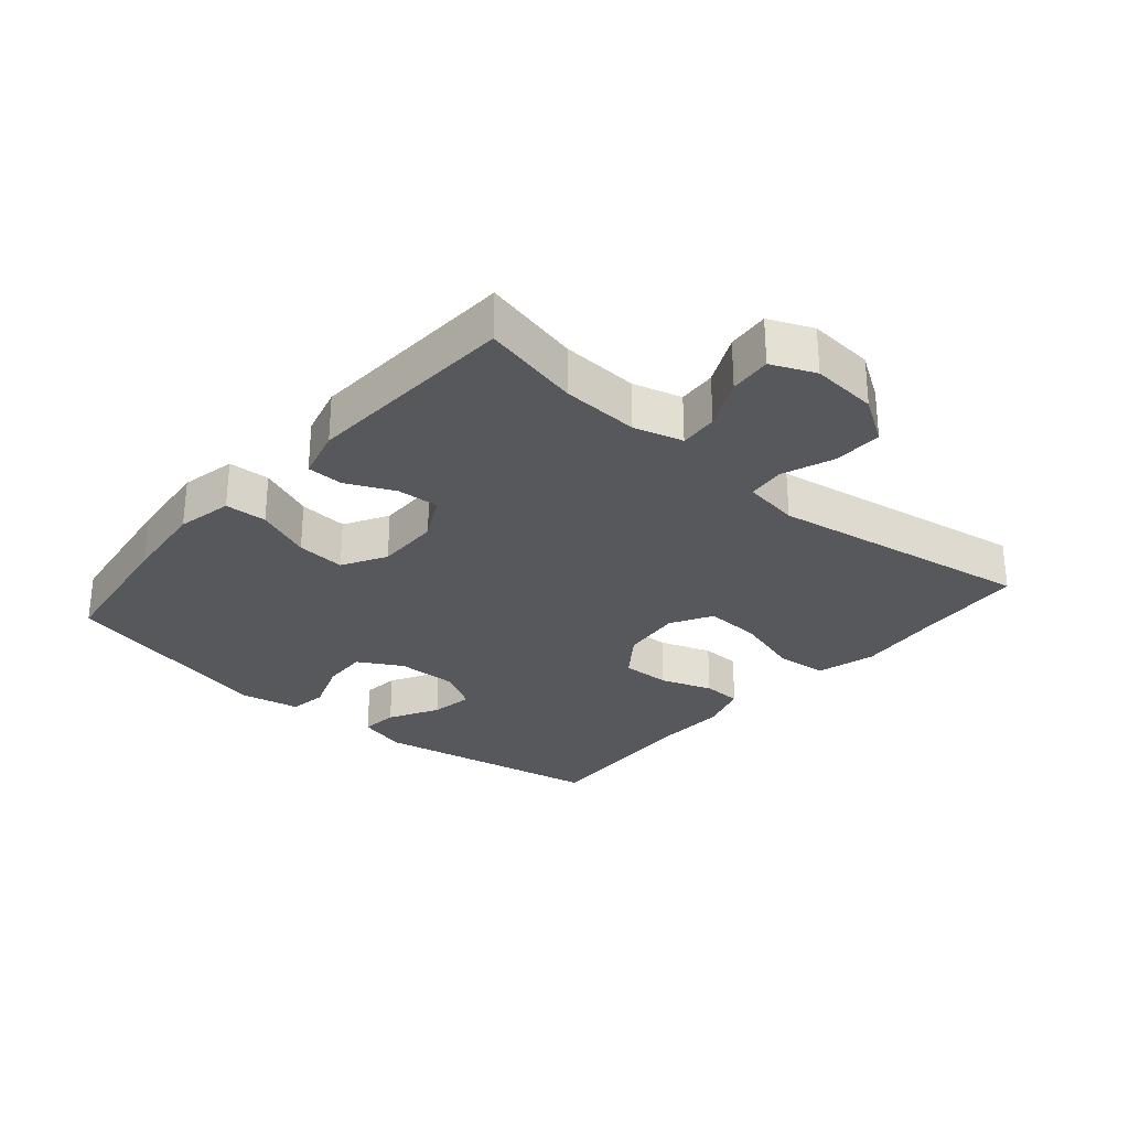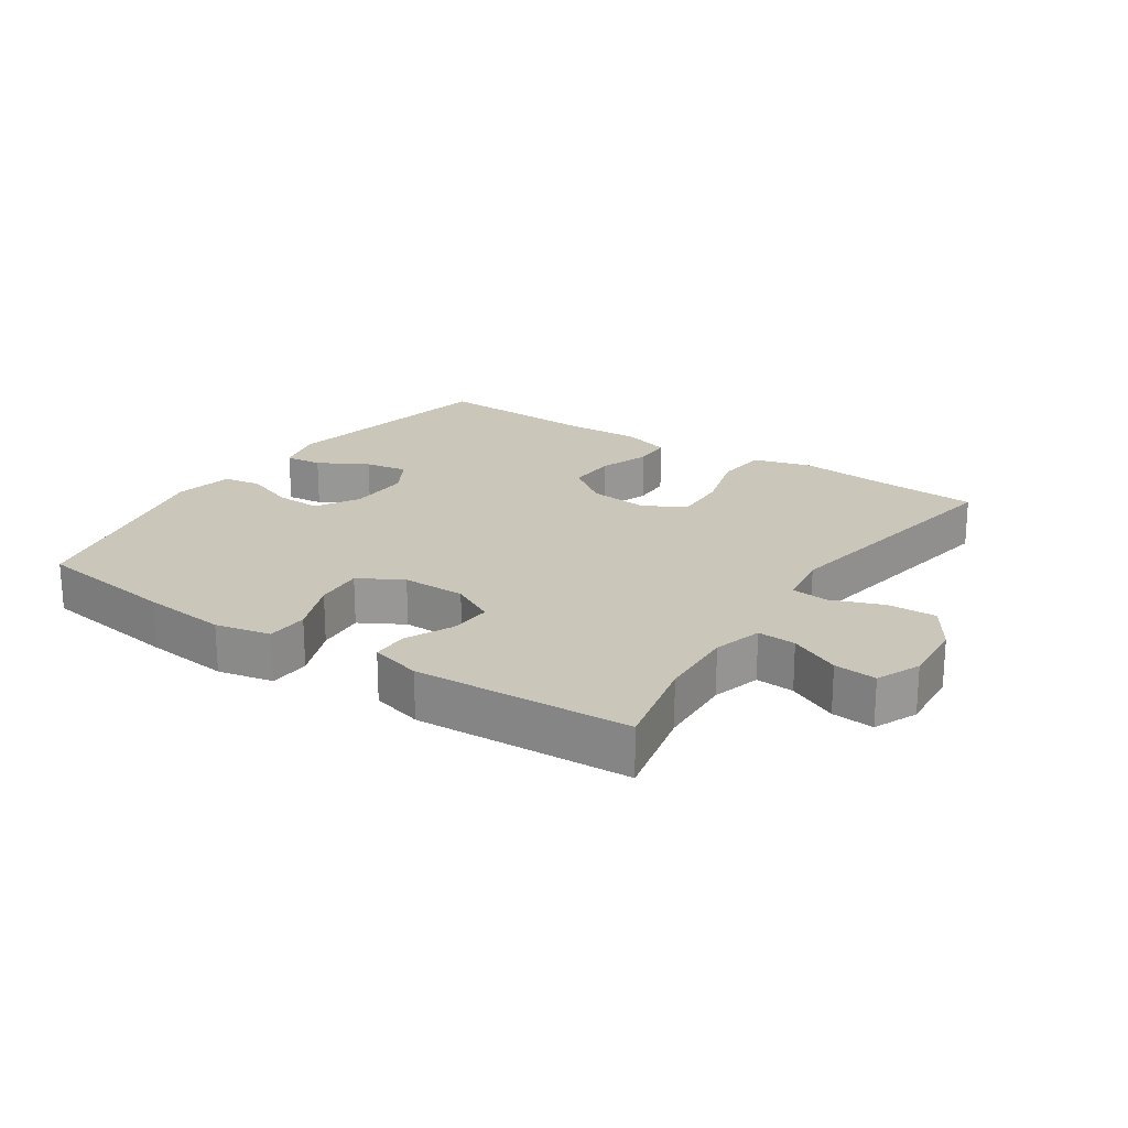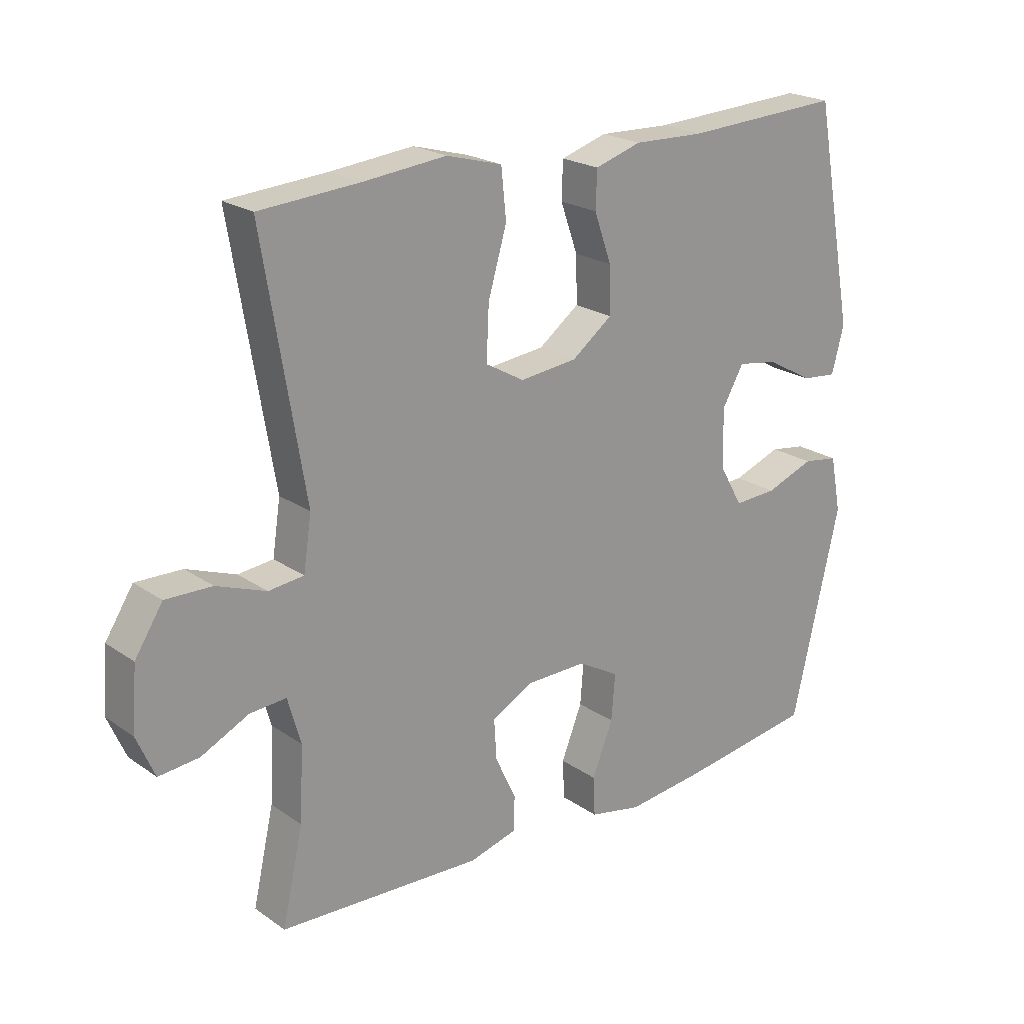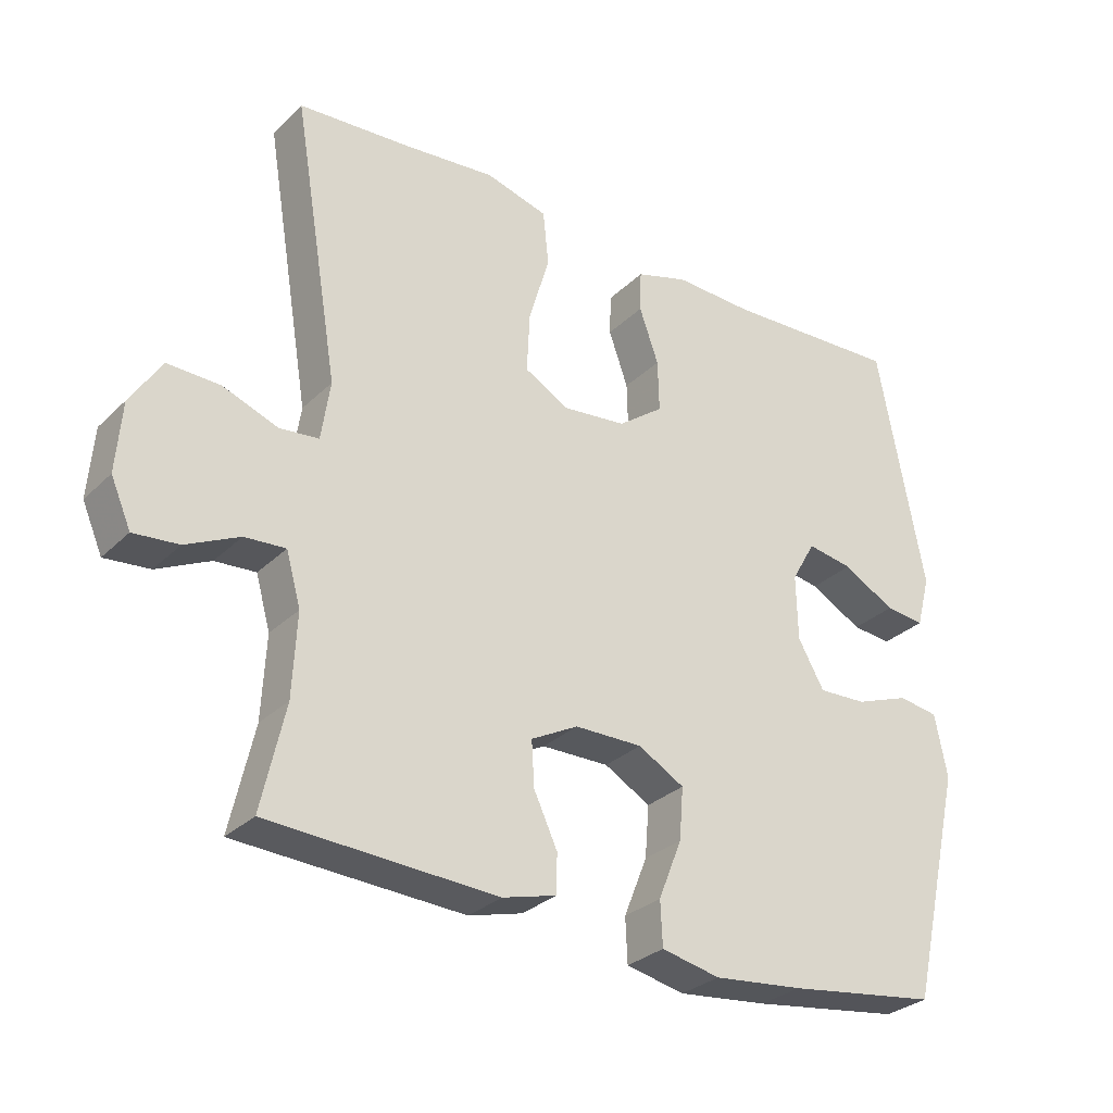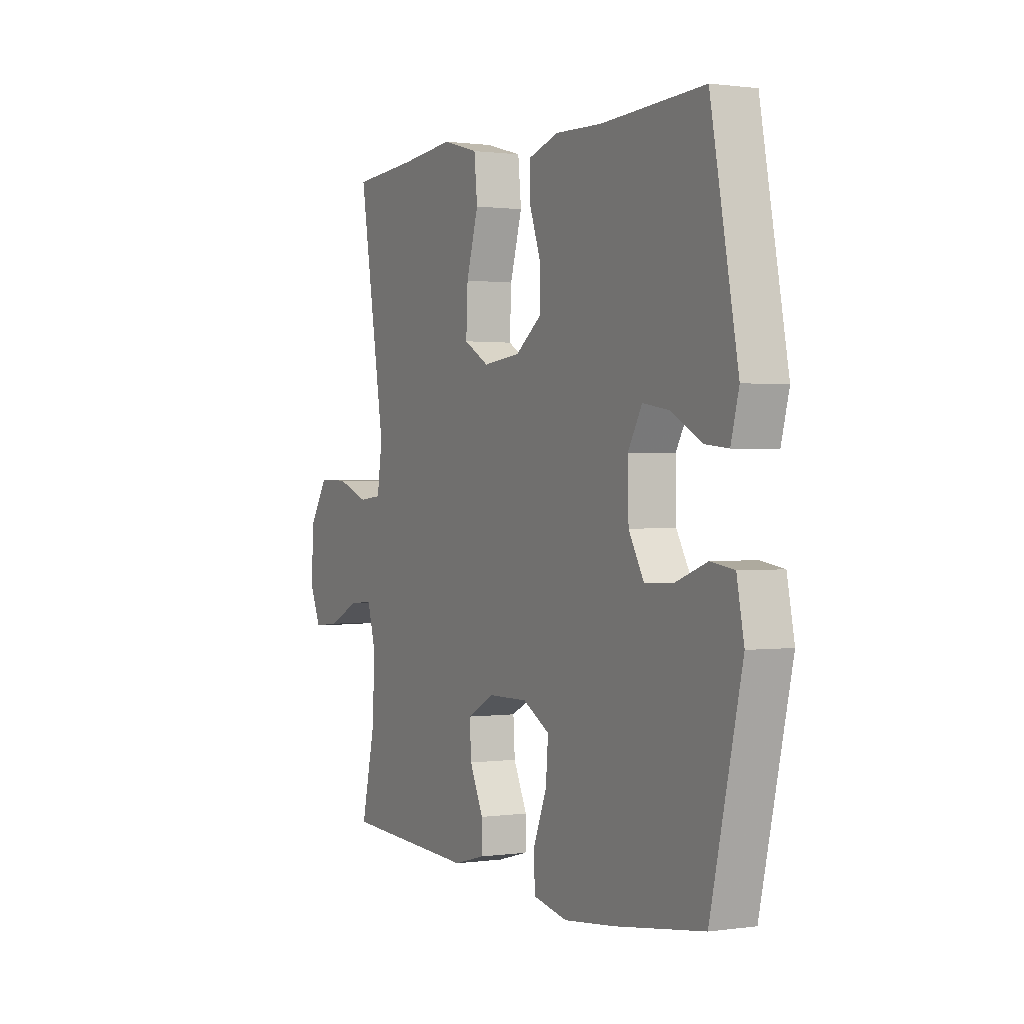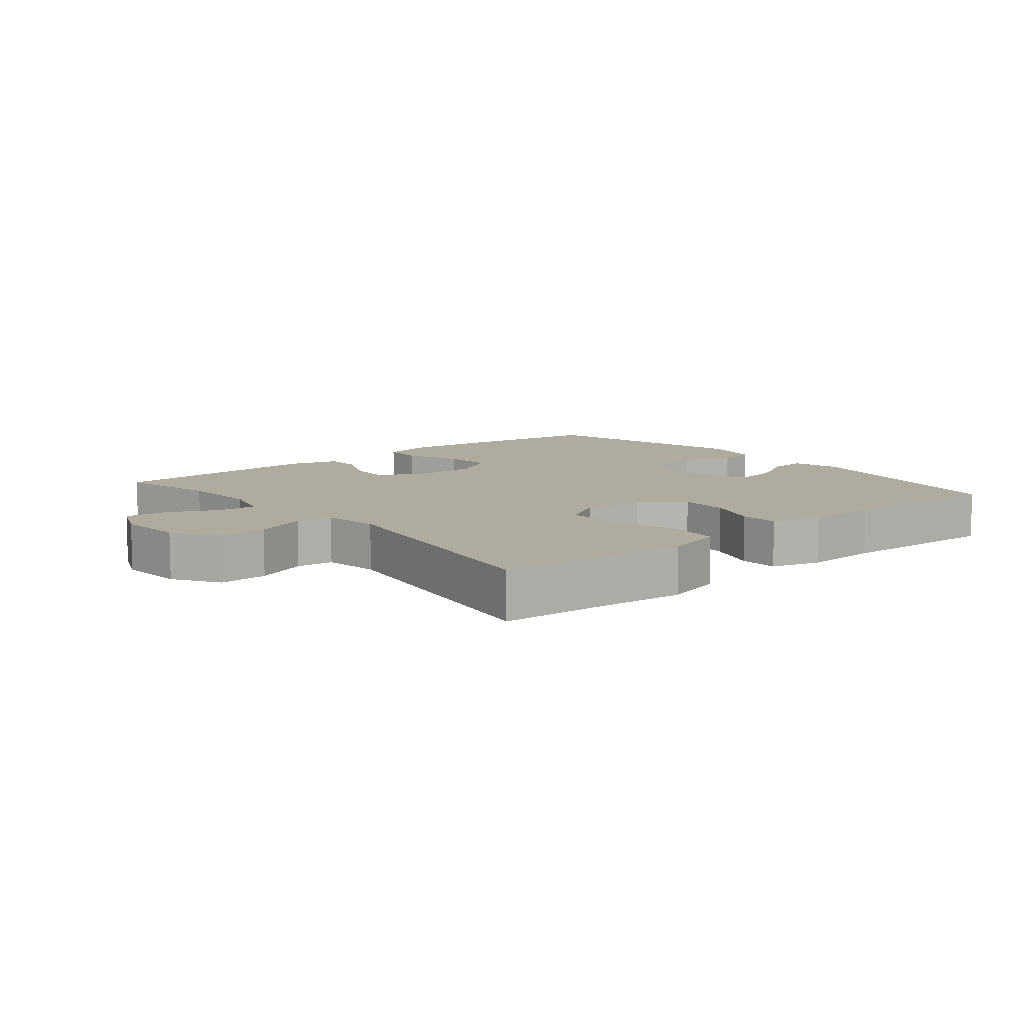
<metadata>
{"format":"obj","ext":"obj","renderer":"f3d","projection":"perspective","resolution":1024,"background":"white","views":[{"elev":-28.8,"azim":-130.7,"up":"+Y"},{"elev":21.1,"azim":-146.2,"up":"+Y"},{"elev":21.9,"azim":-40.0,"up":"+Z"},{"elev":-29.7,"azim":-36.0,"up":"+Z"},{"elev":0.7,"azim":62.4,"up":"+Z"},{"elev":9.6,"azim":-39.7,"up":"+Y"}]}
</metadata>
<code>
v 0.5 0.07 0.5
v 0.567 0.07 0.145
v 0.547 0.07 0.07
v 0.49 0.07 0.076
v 0.414 0.07 0.118
v 0.348 0.07 0.129
v 0.313 0.07 0.068
v 0.315 0.07 -0.027
v 0.353 0.07 -0.094
v 0.423 0.07 -0.091
v 0.502 0.07 -0.062
v 0.56 0.07 -0.071
v 0.578 0.07 -0.162
v 0.5 0.07 -0.5
v 0.282 0.07 -0.531
v 0.152 0.07 -0.545
v 0.067 0.07 -0.527
v 0.064 0.07 -0.463
v 0.098 0.07 -0.378
v 0.104 0.07 -0.303
v 0.037 0.07 -0.265
v -0.061 0.07 -0.266
v -0.129 0.07 -0.302
v -0.125 0.07 -0.367
v -0.091 0.07 -0.44
v -0.092 0.07 -0.496
v -0.17 0.07 -0.517
v -0.5 0.07 -0.5
v -0.466 0.07 -0.349
v -0.46 0.07 -0.23
v -0.481 0.07 -0.155
v -0.54 0.07 -0.159
v -0.617 0.07 -0.196
v -0.682 0.07 -0.202
v -0.711 0.07 -0.135
v -0.703 0.07 -0.034
v -0.658 0.07 0.036
v -0.583 0.07 0.034
v -0.503 0.07 0.004
v -0.446 0.07 0.01
v -0.433 0.07 0.096
v -0.5 0.07 0.5
v -0.338 0.07 0.511
v -0.204 0.07 0.524
v -0.114 0.07 0.499
v -0.106 0.07 0.42
v -0.136 0.07 0.318
v -0.14 0.07 0.232
v -0.077 0.07 0.196
v 0.016 0.07 0.206
v 0.082 0.07 0.255
v 0.08 0.07 0.33
v 0.052 0.07 0.409
v 0.054 0.07 0.469
v 0.129 0.07 0.492
v 0.244 0.07 0.488
v 0.5 0 0.5
v 0.567 0 0.145
v 0.547 0 0.07
v 0.49 0 0.076
v 0.414 0 0.118
v 0.348 0 0.129
v 0.313 0 0.068
v 0.315 0 -0.027
v 0.353 0 -0.094
v 0.423 0 -0.091
v 0.502 0 -0.062
v 0.56 0 -0.071
v 0.578 0 -0.162
v 0.5 0 -0.5
v 0.282 0 -0.531
v 0.152 0 -0.545
v 0.067 0 -0.527
v 0.064 0 -0.463
v 0.098 0 -0.378
v 0.104 0 -0.303
v 0.037 0 -0.265
v -0.061 0 -0.266
v -0.129 0 -0.302
v -0.125 0 -0.367
v -0.091 0 -0.44
v -0.092 0 -0.496
v -0.17 0 -0.517
v -0.5 0 -0.5
v -0.466 0 -0.349
v -0.46 0 -0.23
v -0.481 0 -0.155
v -0.54 0 -0.159
v -0.617 0 -0.196
v -0.682 0 -0.202
v -0.711 0 -0.135
v -0.703 0 -0.034
v -0.658 0 0.036
v -0.583 0 0.034
v -0.503 0 0.004
v -0.446 0 0.01
v -0.433 0 0.096
v -0.5 0 0.5
v -0.338 0 0.511
v -0.204 0 0.524
v -0.114 0 0.499
v -0.106 0 0.42
v -0.136 0 0.318
v -0.14 0 0.232
v -0.077 0 0.196
v 0.016 0 0.206
v 0.082 0 0.255
v 0.08 0 0.33
v 0.052 0 0.409
v 0.054 0 0.469
v 0.129 0 0.492
v 0.244 0 0.488
f 53 54 55 56
f 52 53 56 1
f 51 52 1 2
f 50 51 2
f 49 50 2
f 44 45 46 47
f 43 44 47 48
f 41 42 43 48
f 40 41 48 49
f 36 37 38 39
f 36 39 40
f 35 36 40
f 32 33 34 35
f 31 32 35 40
f 30 31 40 49
f 26 27 28 29
f 24 25 26 29
f 23 24 29 30
f 22 23 30 49
f 16 17 18 19
f 16 19 20
f 15 16 20
f 14 15 20
f 13 14 20 21
f 10 11 12 13
f 9 10 13 21
f 2 3 4 5
f 2 5 6
f 49 2 6
f 22 49 6 7
f 8 9 21 22
f 7 8 22
f 112 111 110 109
f 57 112 109 108
f 58 57 108 107
f 58 107 106
f 58 106 105
f 103 102 101 100
f 104 103 100 99
f 104 99 98 97
f 105 104 97 96
f 95 94 93 92
f 96 95 92
f 96 92 91
f 91 90 89 88
f 96 91 88 87
f 105 96 87 86
f 85 84 83 82
f 85 82 81 80
f 86 85 80 79
f 105 86 79 78
f 75 74 73 72
f 76 75 72
f 76 72 71
f 76 71 70
f 77 76 70 69
f 69 68 67 66
f 77 69 66 65
f 61 60 59 58
f 62 61 58
f 62 58 105
f 63 62 105 78
f 78 77 65 64
f 78 64 63
f 1 57 58 2
f 2 58 59 3
f 3 59 60 4
f 4 60 61 5
f 5 61 62 6
f 6 62 63 7
f 7 63 64 8
f 8 64 65 9
f 9 65 66 10
f 10 66 67 11
f 11 67 68 12
f 12 68 69 13
f 13 69 70 14
f 14 70 71 15
f 15 71 72 16
f 16 72 73 17
f 17 73 74 18
f 18 74 75 19
f 19 75 76 20
f 20 76 77 21
f 21 77 78 22
f 22 78 79 23
f 23 79 80 24
f 24 80 81 25
f 25 81 82 26
f 26 82 83 27
f 27 83 84 28
f 28 84 85 29
f 29 85 86 30
f 30 86 87 31
f 31 87 88 32
f 32 88 89 33
f 33 89 90 34
f 34 90 91 35
f 35 91 92 36
f 36 92 93 37
f 37 93 94 38
f 38 94 95 39
f 39 95 96 40
f 40 96 97 41
f 41 97 98 42
f 42 98 99 43
f 43 99 100 44
f 44 100 101 45
f 45 101 102 46
f 46 102 103 47
f 47 103 104 48
f 48 104 105 49
f 49 105 106 50
f 50 106 107 51
f 51 107 108 52
f 52 108 109 53
f 53 109 110 54
f 54 110 111 55
f 55 111 112 56
f 56 112 57 1

</code>
